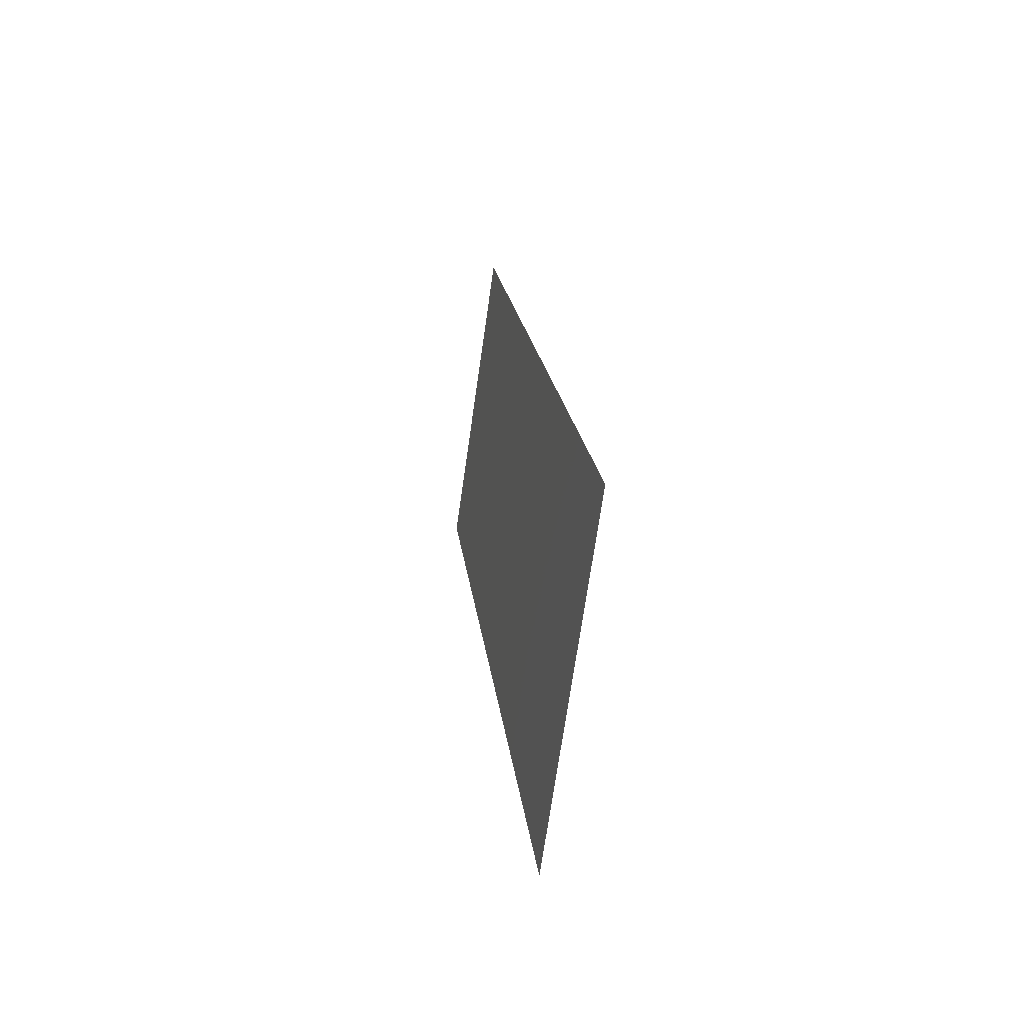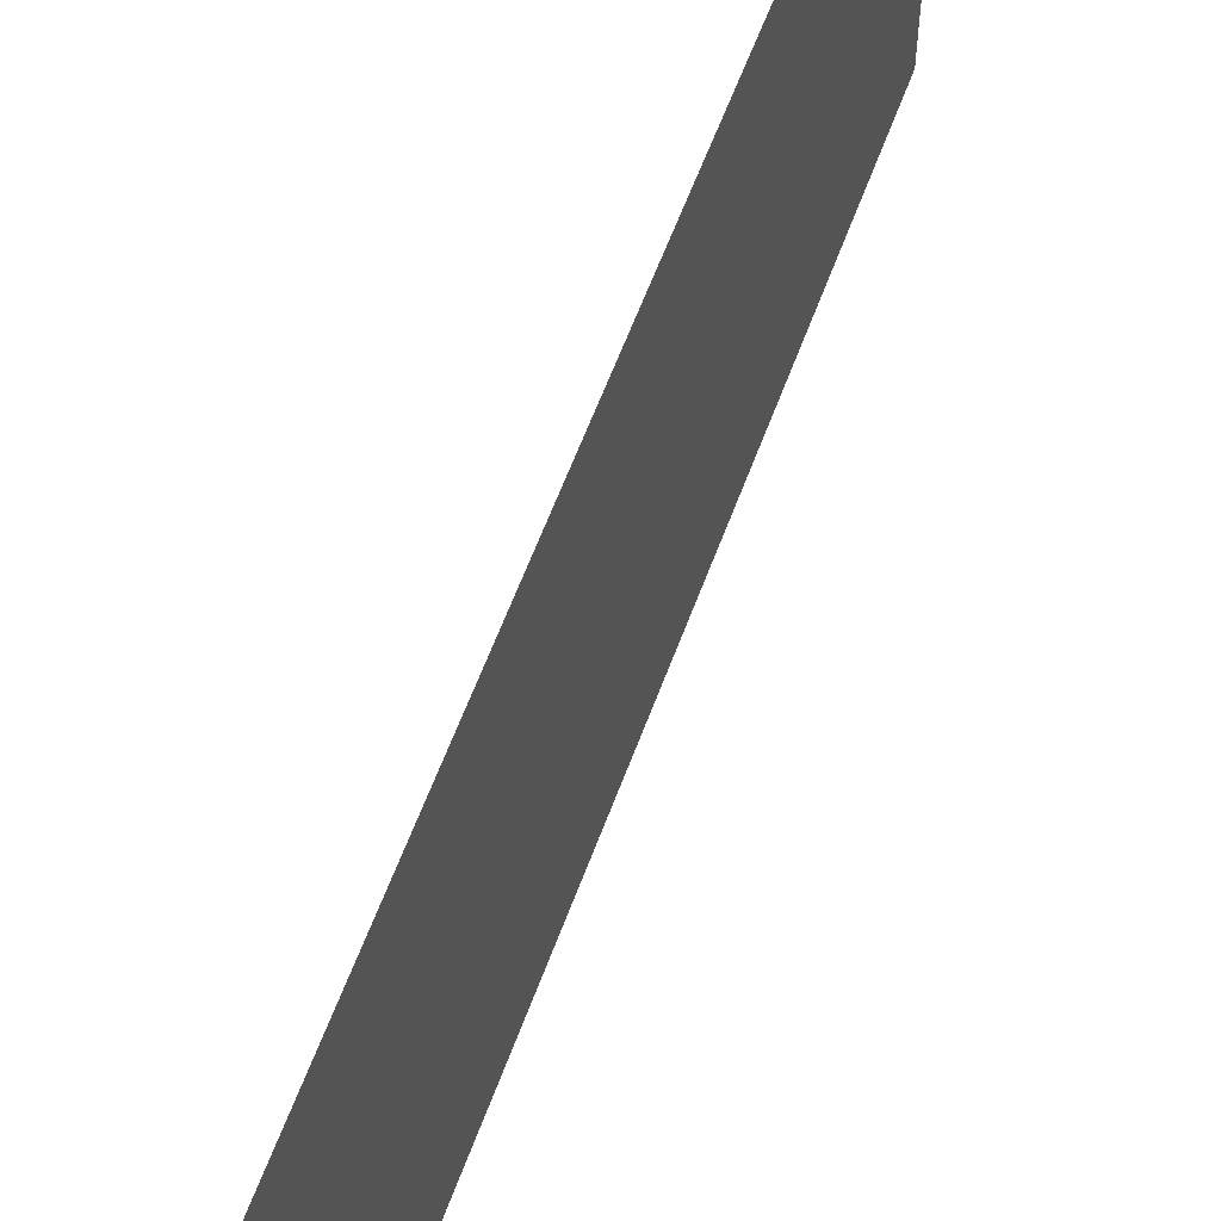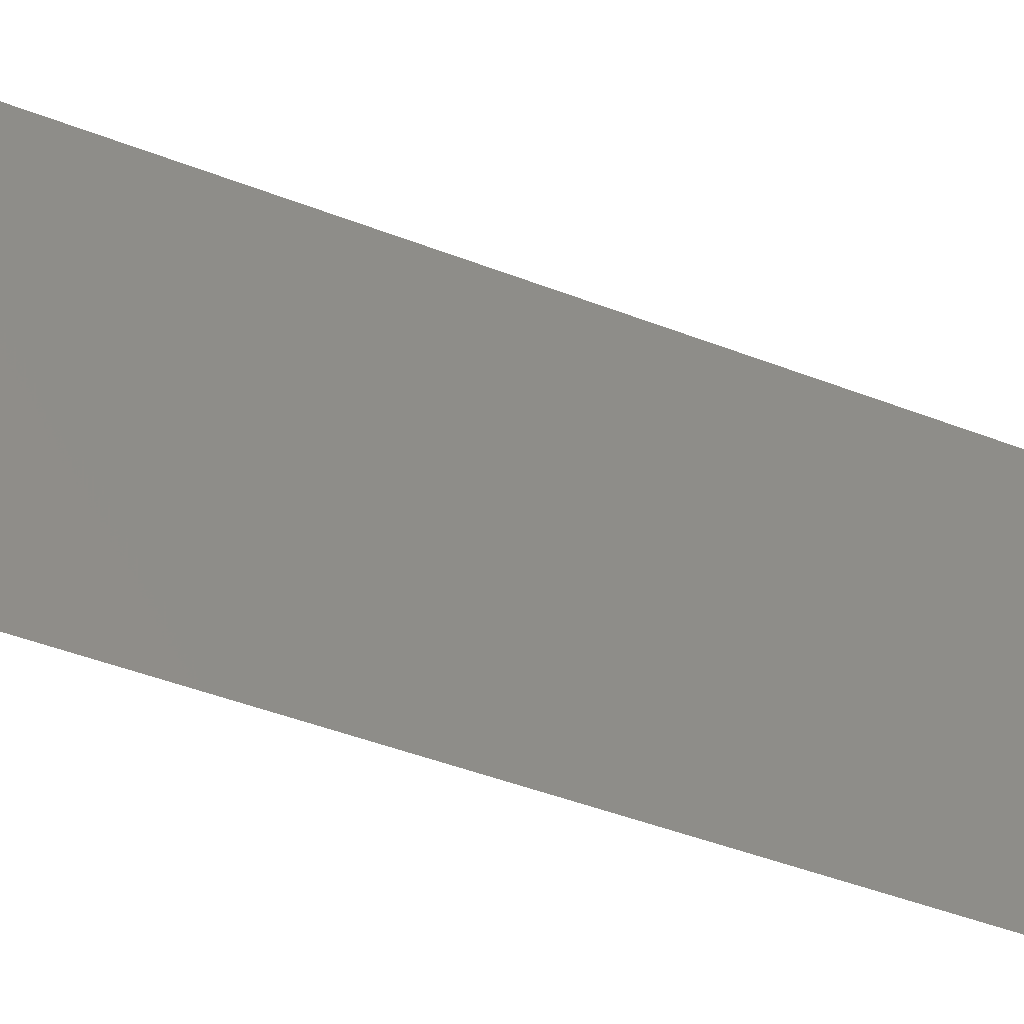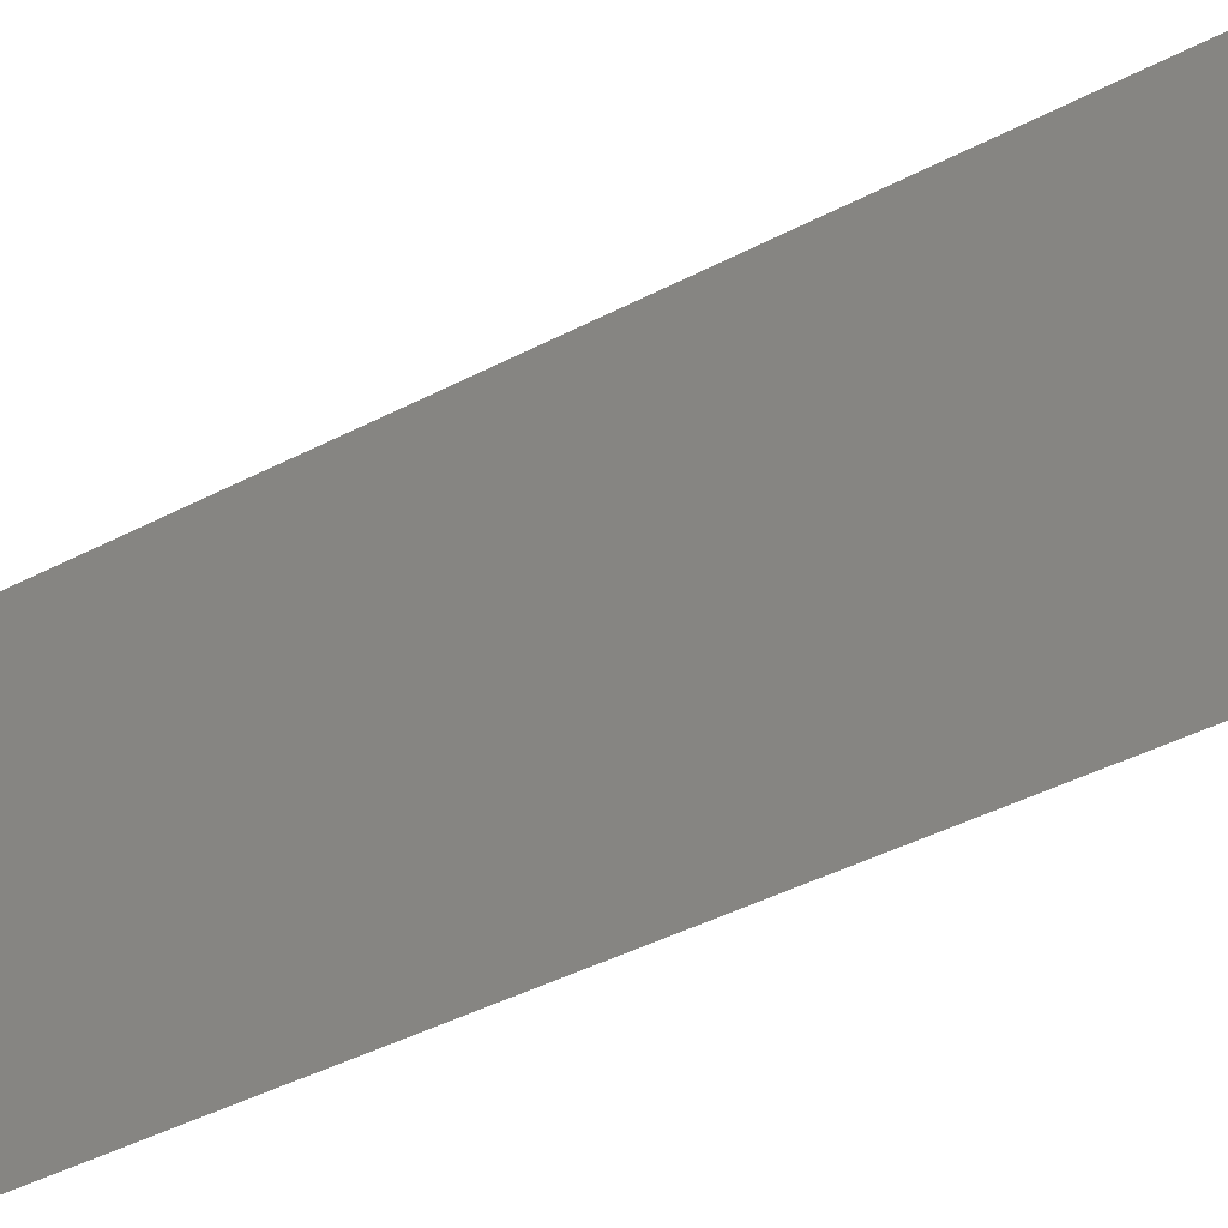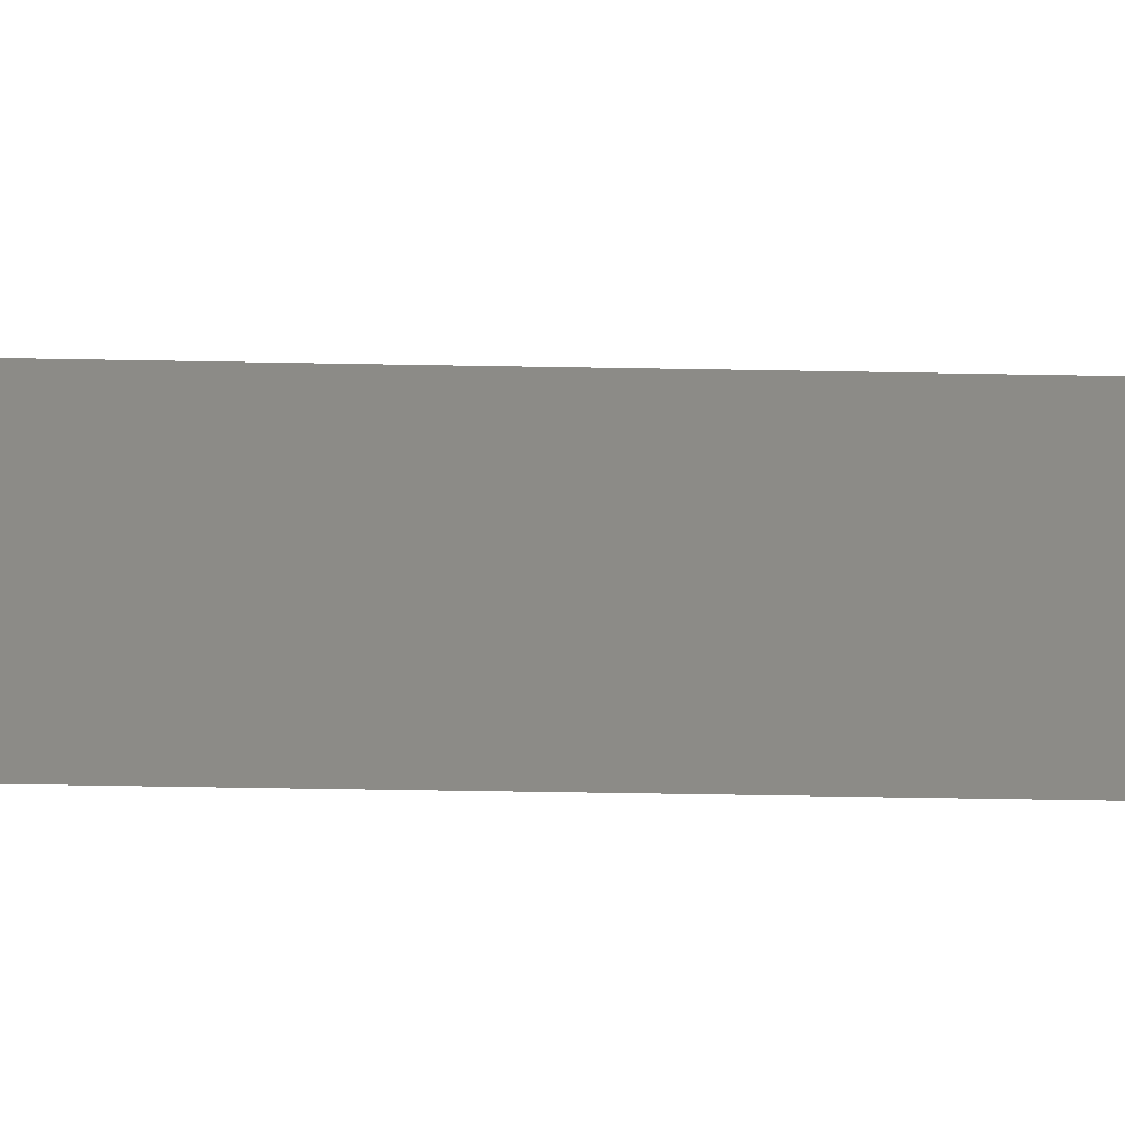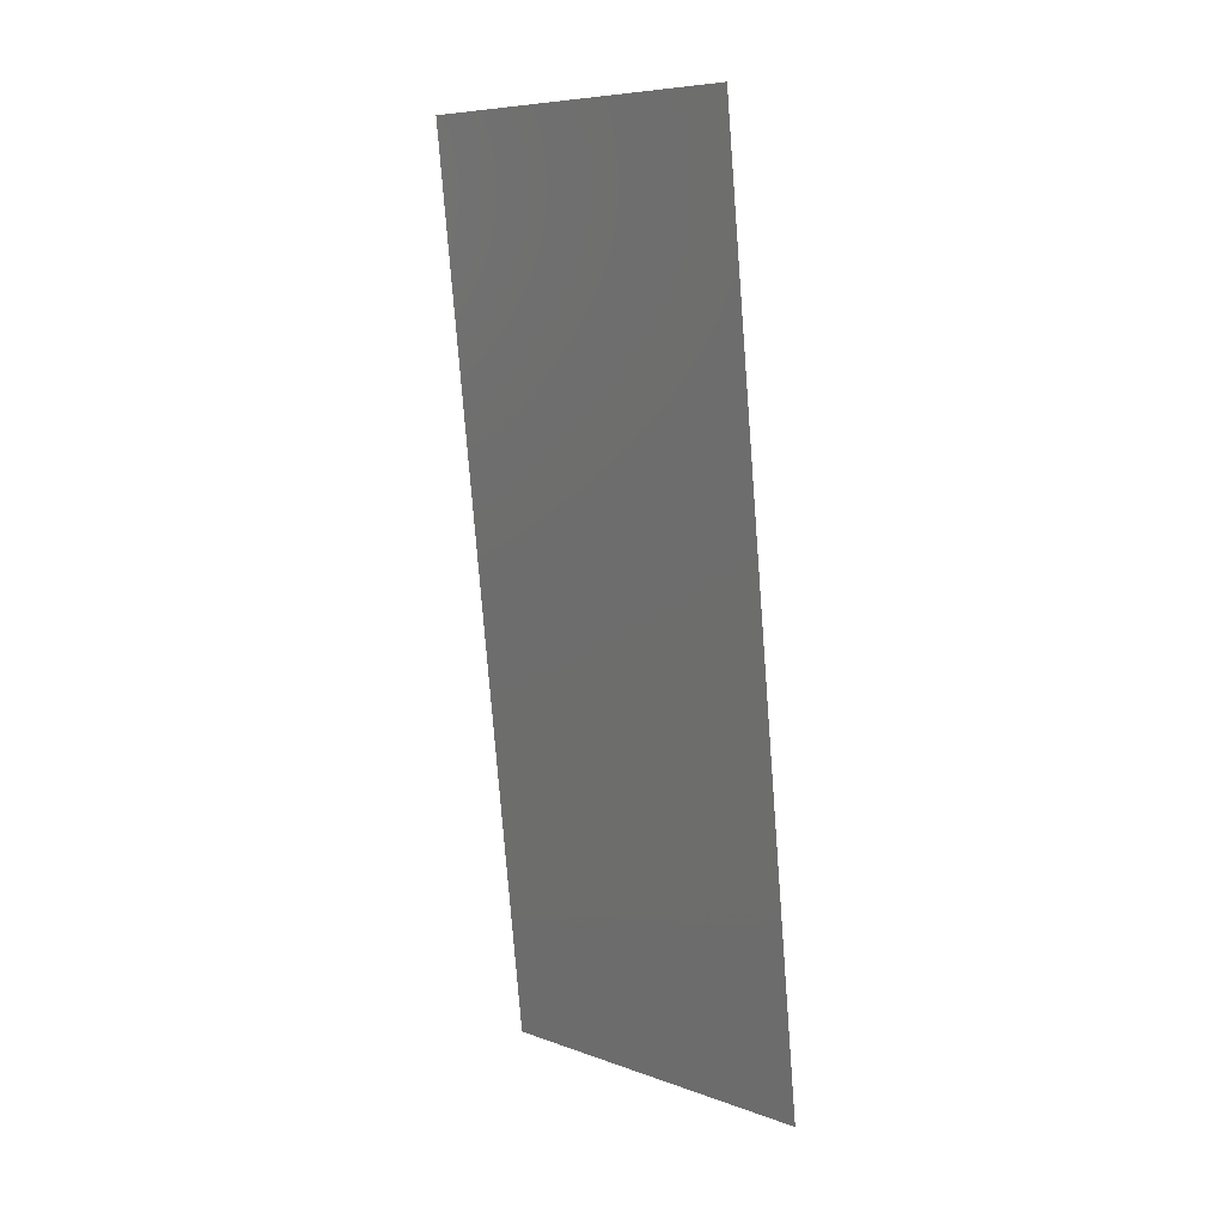
<metadata>
{"format":"stl","ext":"stl","renderer":"f3d","projection":"perspective","resolution":1024,"background":"white","views":[{"elev":-71.8,"azim":171.8,"up":"+Y"},{"elev":59.5,"azim":-166.4,"up":"+Z"},{"elev":-44.9,"azim":59.3,"up":"+Z"},{"elev":-41.2,"azim":-63.6,"up":"+Z"},{"elev":-57.4,"azim":-97.4,"up":"+Z"},{"elev":7.6,"azim":135.2,"up":"+Y"}]}
</metadata>
<code>
# stl→obj: 21 verts, 26 faces
v 0.01133 0.02992 0
v 0.01078 0.02493 0.01044
v 0.01022 0.01995 0
v 0.01133 0.02992 0.02
v 0.01189 0.0349 0.00869
v 0.01244 0.03989 0.02
v 0.009111 0.009973 0.02
v 0.009666 0.01496 0.008993
v 0.01022 0.01995 0.02
v 0.01282 0.04331 0.01266
v 0.008728 0.006537 0.01273
v 0.009111 0.009973 0
v 0.01244 0.03989 0
v 0.01355 0.04986 0.02
v 0.01355 0.04986 0.01
v 0.008 0 0.01
v 0.008 0 0.02
v 0.008658 0.005904 0.005939
v 0.01291 0.04409 0.005773
v 0.008 0 0
v 0.01355 0.04986 0
f 1 2 3
f 4 5 6
f 7 8 9
f 2 8 3
f 1 5 2
f 2 5 4
f 9 8 2
f 5 10 6
f 7 11 8
f 3 8 12
f 9 2 4
f 13 5 1
f 14 10 15
f 6 10 14
f 16 11 17
f 17 11 7
f 8 18 12
f 13 19 5
f 11 18 8
f 5 19 10
f 12 18 20
f 21 19 13
f 20 18 16
f 15 19 21
f 10 19 15
f 16 18 11

</code>
